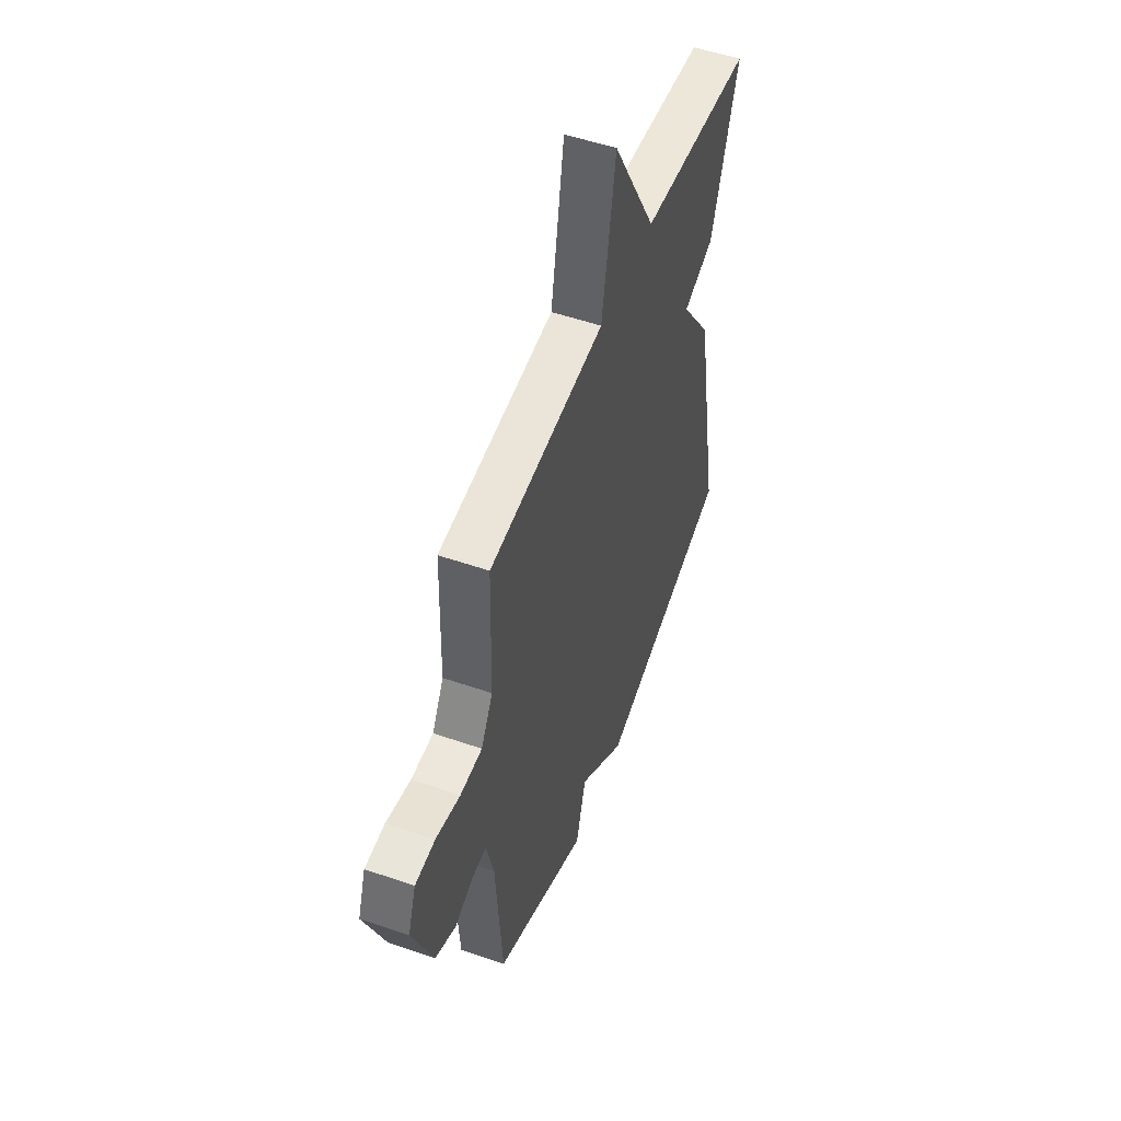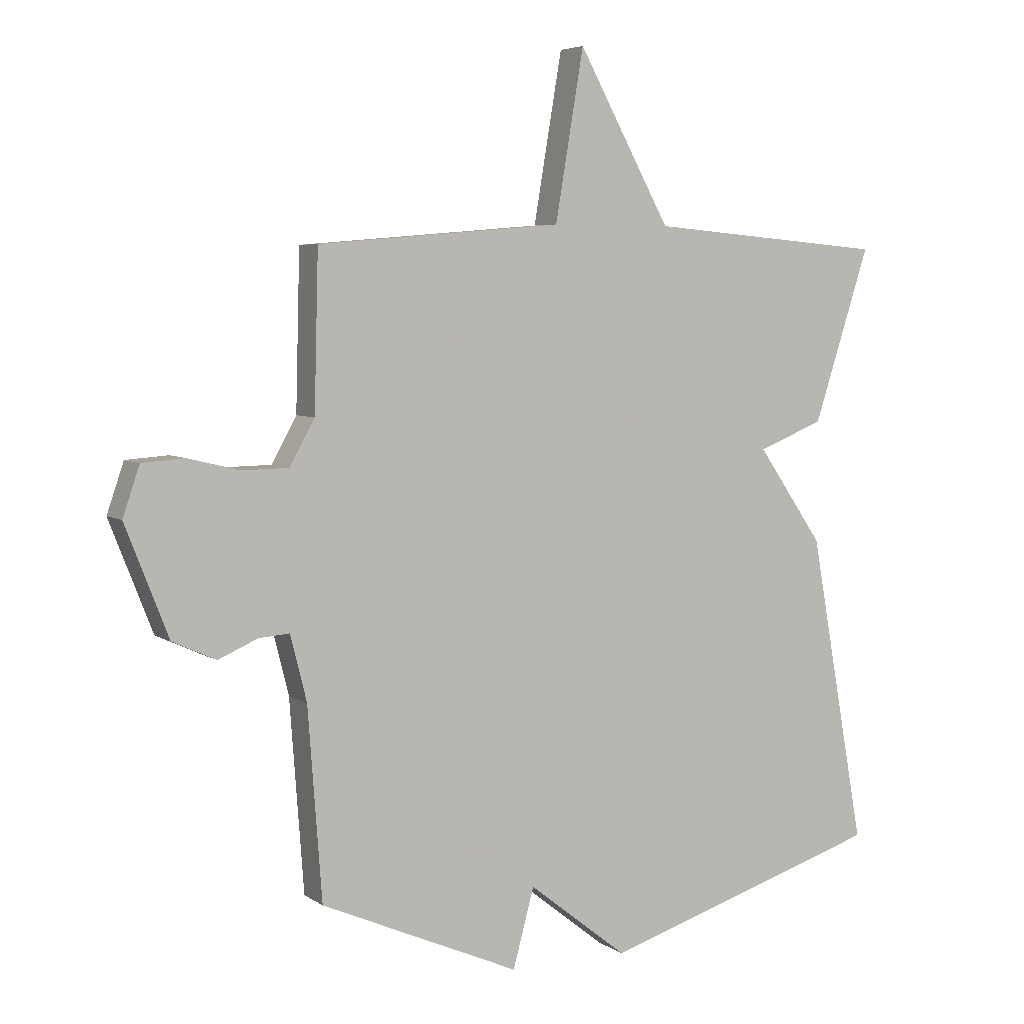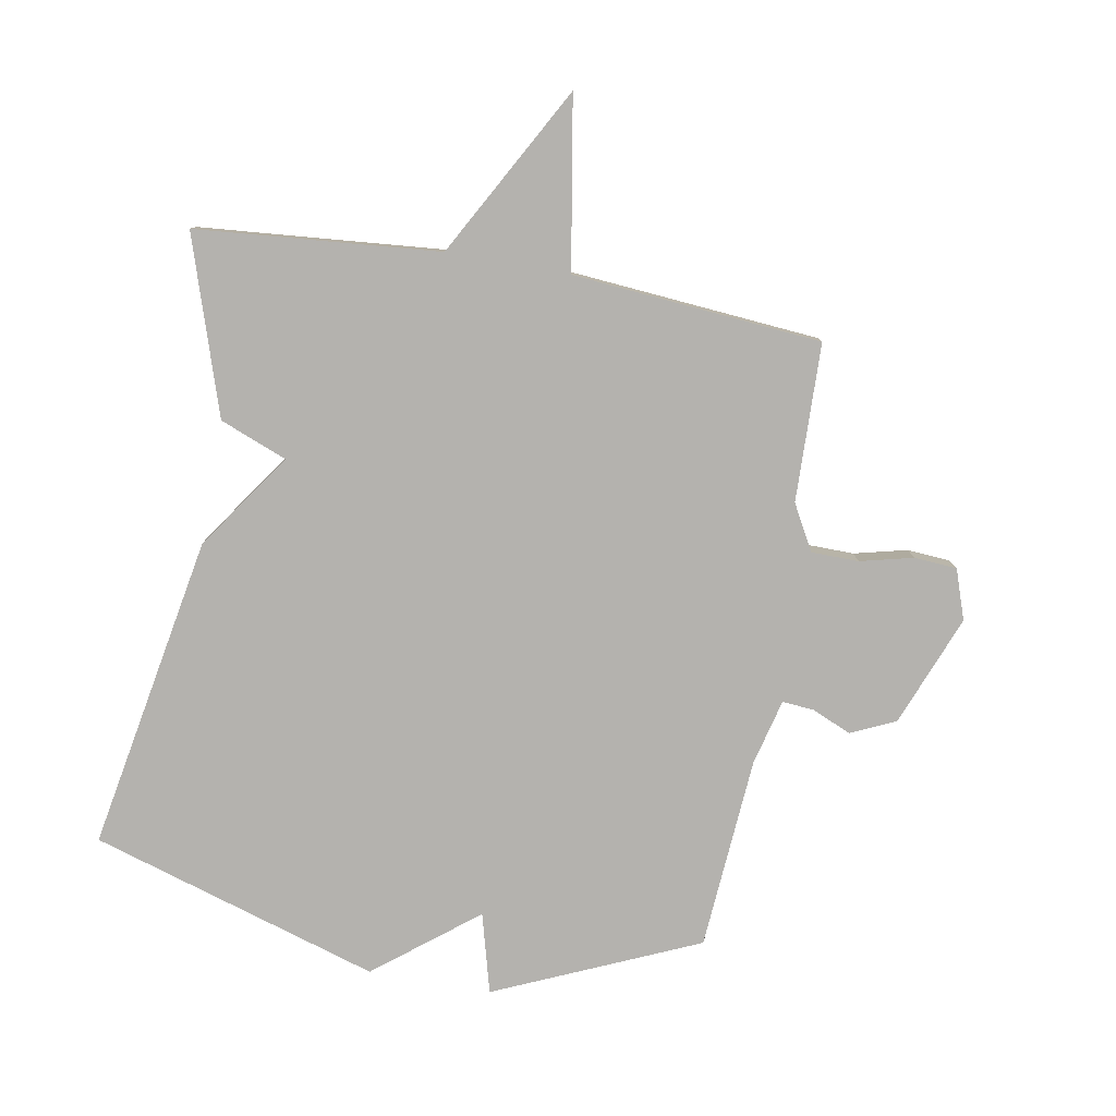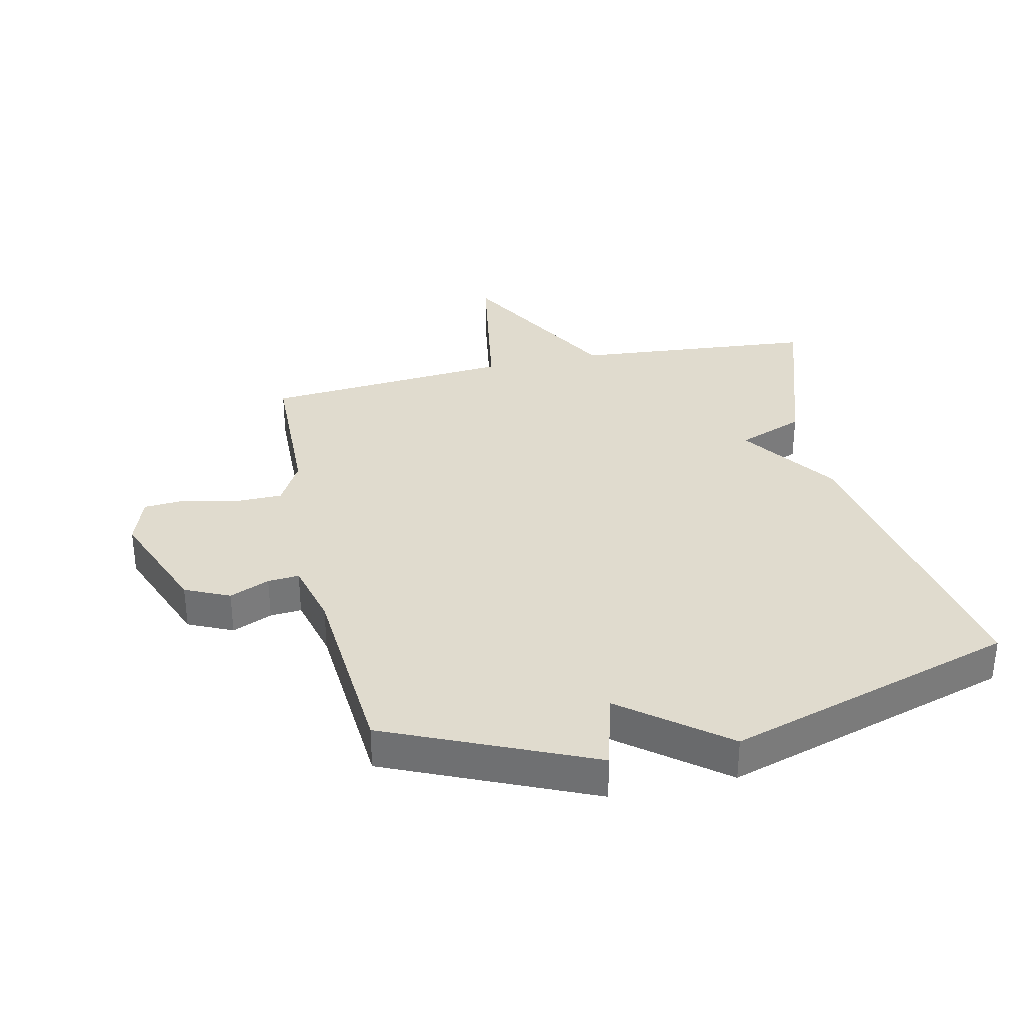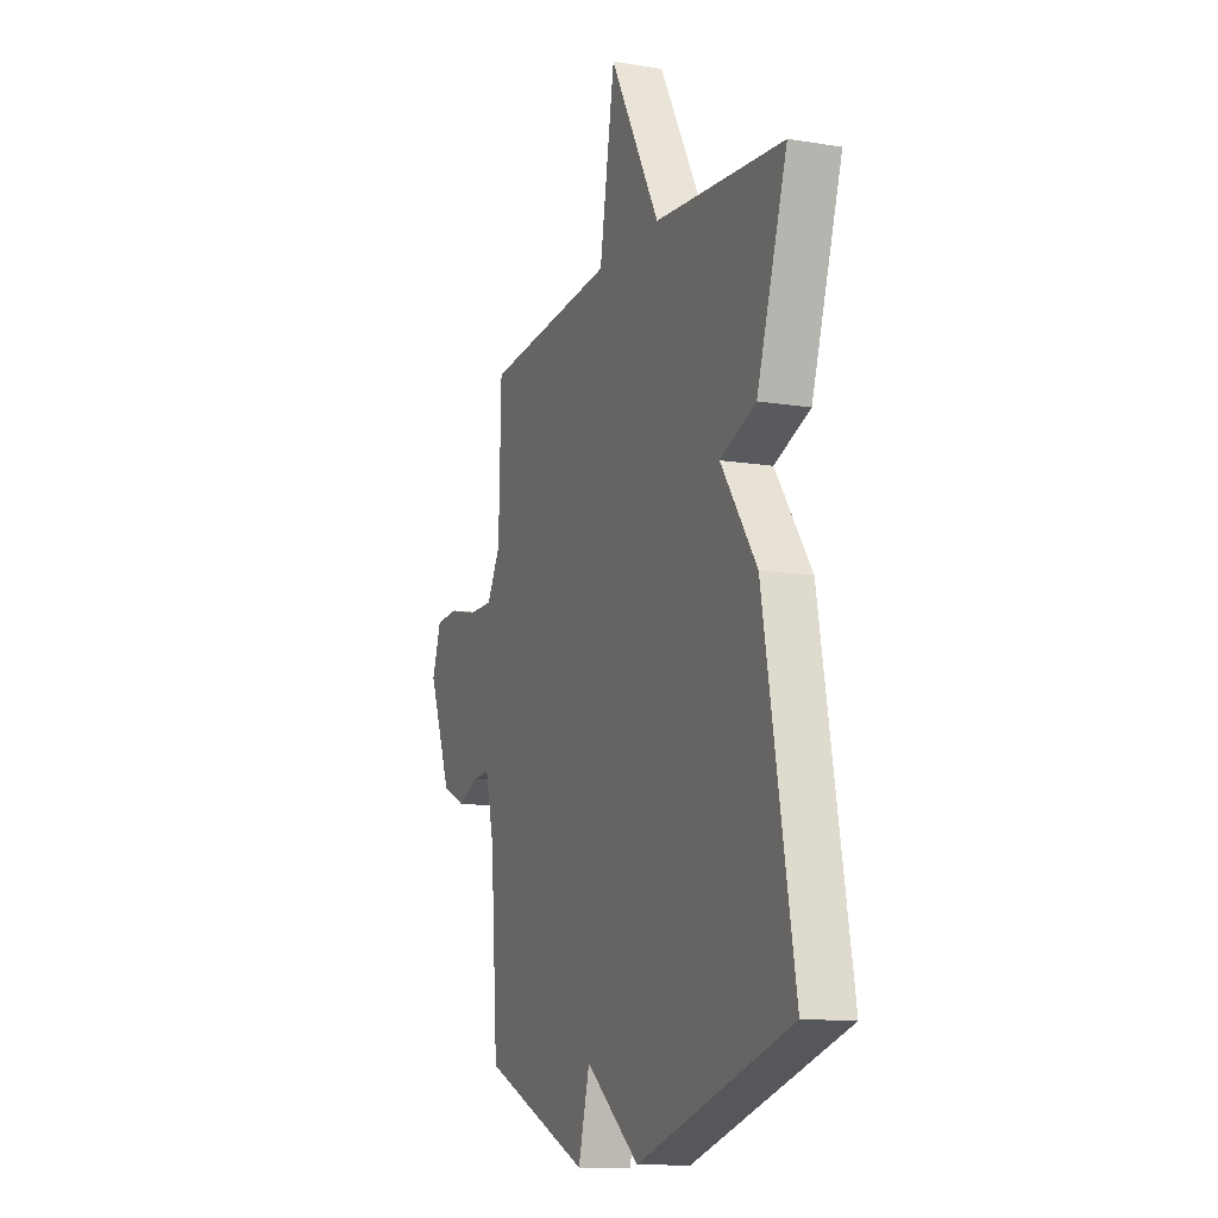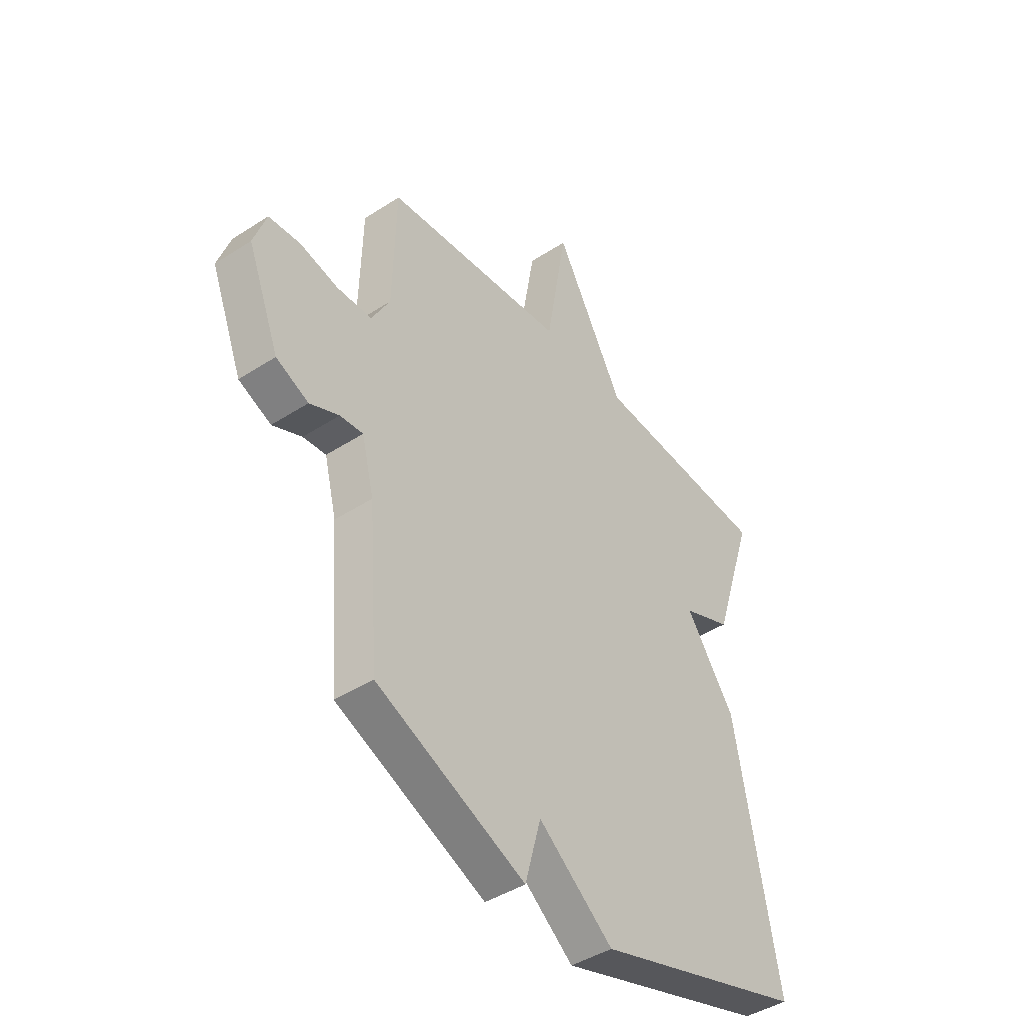
<metadata>
{"format":"obj","ext":"obj","renderer":"f3d","projection":"perspective","resolution":1024,"background":"white","views":[{"elev":52.5,"azim":110.4,"up":"+Z"},{"elev":5.3,"azim":151.8,"up":"+Z"},{"elev":-79.7,"azim":-10.1,"up":"+Y"},{"elev":33.4,"azim":167.5,"up":"+Y"},{"elev":-12.1,"azim":-111.2,"up":"+Z"},{"elev":-43.3,"azim":127.5,"up":"+Z"}]}
</metadata>
<code>
v 0.5 0.07 0.5
v 0.507 0.07 0.243
v 0.548 0.07 0.169
v 0.625 0.07 0.168
v 0.711 0.07 0.189
v 0.781 0.07 0.184
v 0.809 0.07 0.103
v 0.738 0.07 -0.078
v 0.666 0.07 -0.111
v 0.601 0.07 -0.083
v 0.55 0.07 -0.079
v 0.523 0.07 -0.187
v 0.5 0.07 -0.5
v 0.17 0.07 -0.645
v 0.135 0.07 -0.515
v -0.03 0.07 -0.645
v -0.5 0.07 -0.5
v -0.407 0.07 0.013
v -0.298 0.07 0.17
v -0.407 0.07 0.213
v -0.5 0.07 0.5
v -0.105 0.07 0.534
v 0.048 0.07 0.811
v 0.095 0.07 0.534
v 0.5 0 0.5
v 0.507 0 0.243
v 0.548 0 0.169
v 0.625 0 0.168
v 0.711 0 0.189
v 0.781 0 0.184
v 0.809 0 0.103
v 0.738 0 -0.078
v 0.666 0 -0.111
v 0.601 0 -0.083
v 0.55 0 -0.079
v 0.523 0 -0.187
v 0.5 0 -0.5
v 0.17 0 -0.645
v 0.135 0 -0.515
v -0.03 0 -0.645
v -0.5 0 -0.5
v -0.407 0 0.013
v -0.298 0 0.17
v -0.407 0 0.213
v -0.5 0 0.5
v -0.105 0 0.534
v 0.048 0 0.811
v 0.095 0 0.534
f 22 23 24
f 24 1 2
f 22 24 2
f 21 22 2
f 20 21 2
f 19 20 2
f 19 2 3
f 18 19 3
f 17 18 3
f 16 17 3
f 15 16 3
f 14 15 3
f 13 14 3
f 12 13 3
f 11 12 3
f 10 11 3 4
f 8 9 10
f 7 8 10
f 6 7 10
f 5 6 10
f 4 5 10
f 48 47 46
f 26 25 48
f 26 48 46
f 26 46 45
f 26 45 44
f 26 44 43
f 27 26 43
f 27 43 42
f 27 42 41
f 27 41 40
f 27 40 39
f 27 39 38
f 27 38 37
f 27 37 36
f 27 36 35
f 28 27 35 34
f 34 33 32
f 34 32 31
f 34 31 30
f 34 30 29
f 34 29 28
f 1 25 26 2
f 2 26 27 3
f 3 27 28 4
f 4 28 29 5
f 5 29 30 6
f 6 30 31 7
f 7 31 32 8
f 8 32 33 9
f 9 33 34 10
f 10 34 35 11
f 11 35 36 12
f 12 36 37 13
f 13 37 38 14
f 14 38 39 15
f 15 39 40 16
f 16 40 41 17
f 17 41 42 18
f 18 42 43 19
f 19 43 44 20
f 20 44 45 21
f 21 45 46 22
f 22 46 47 23
f 23 47 48 24
f 24 48 25 1

</code>
